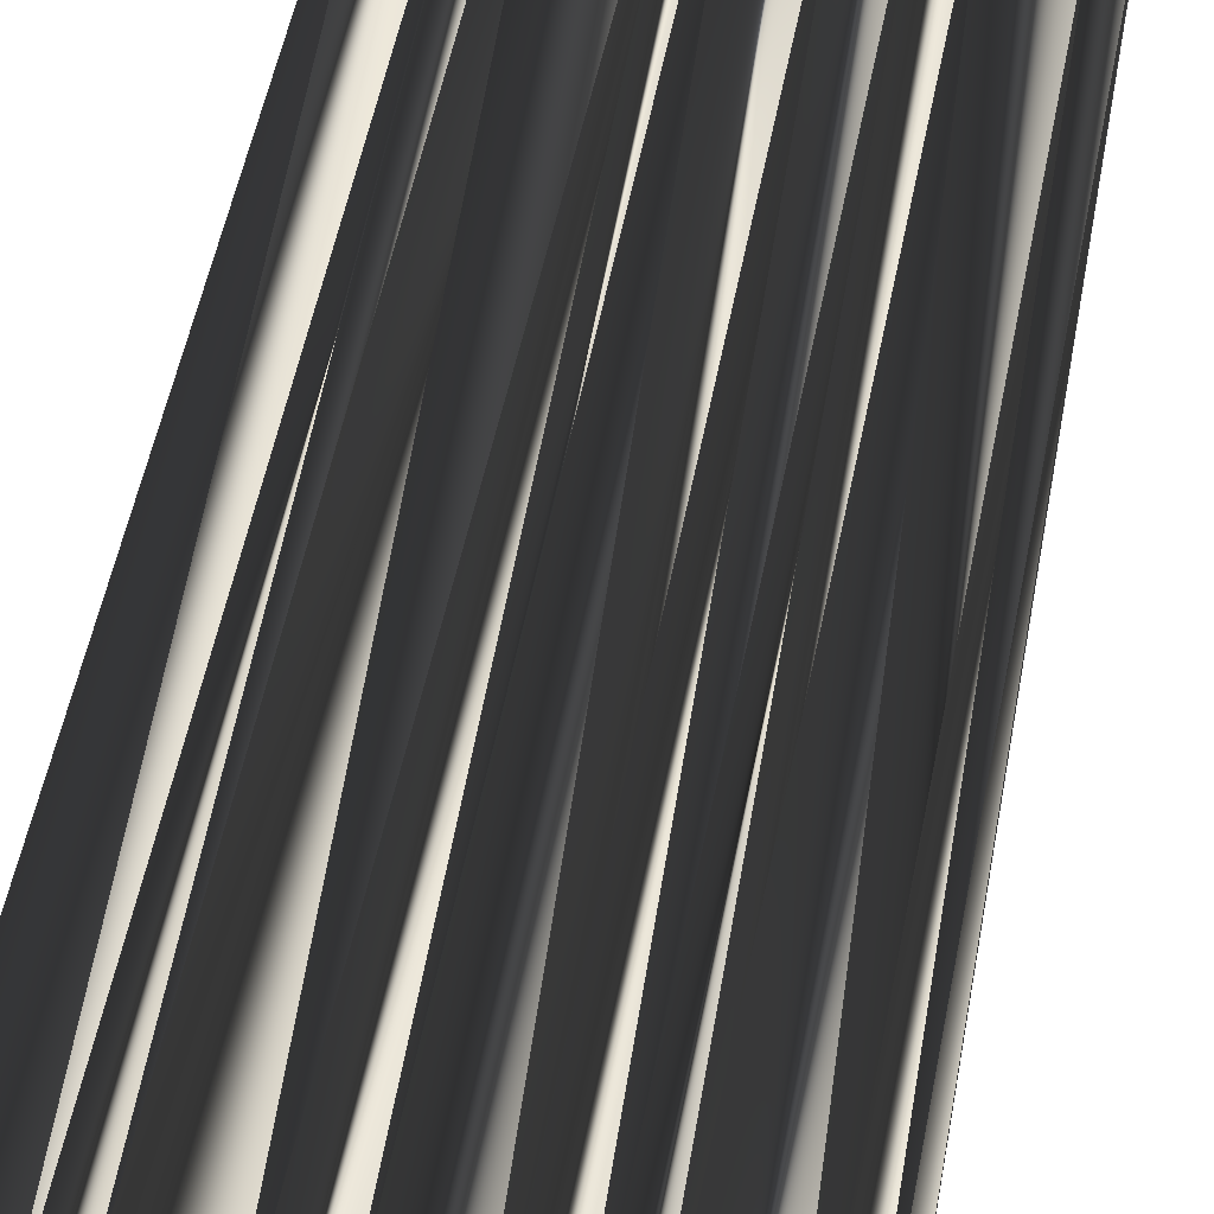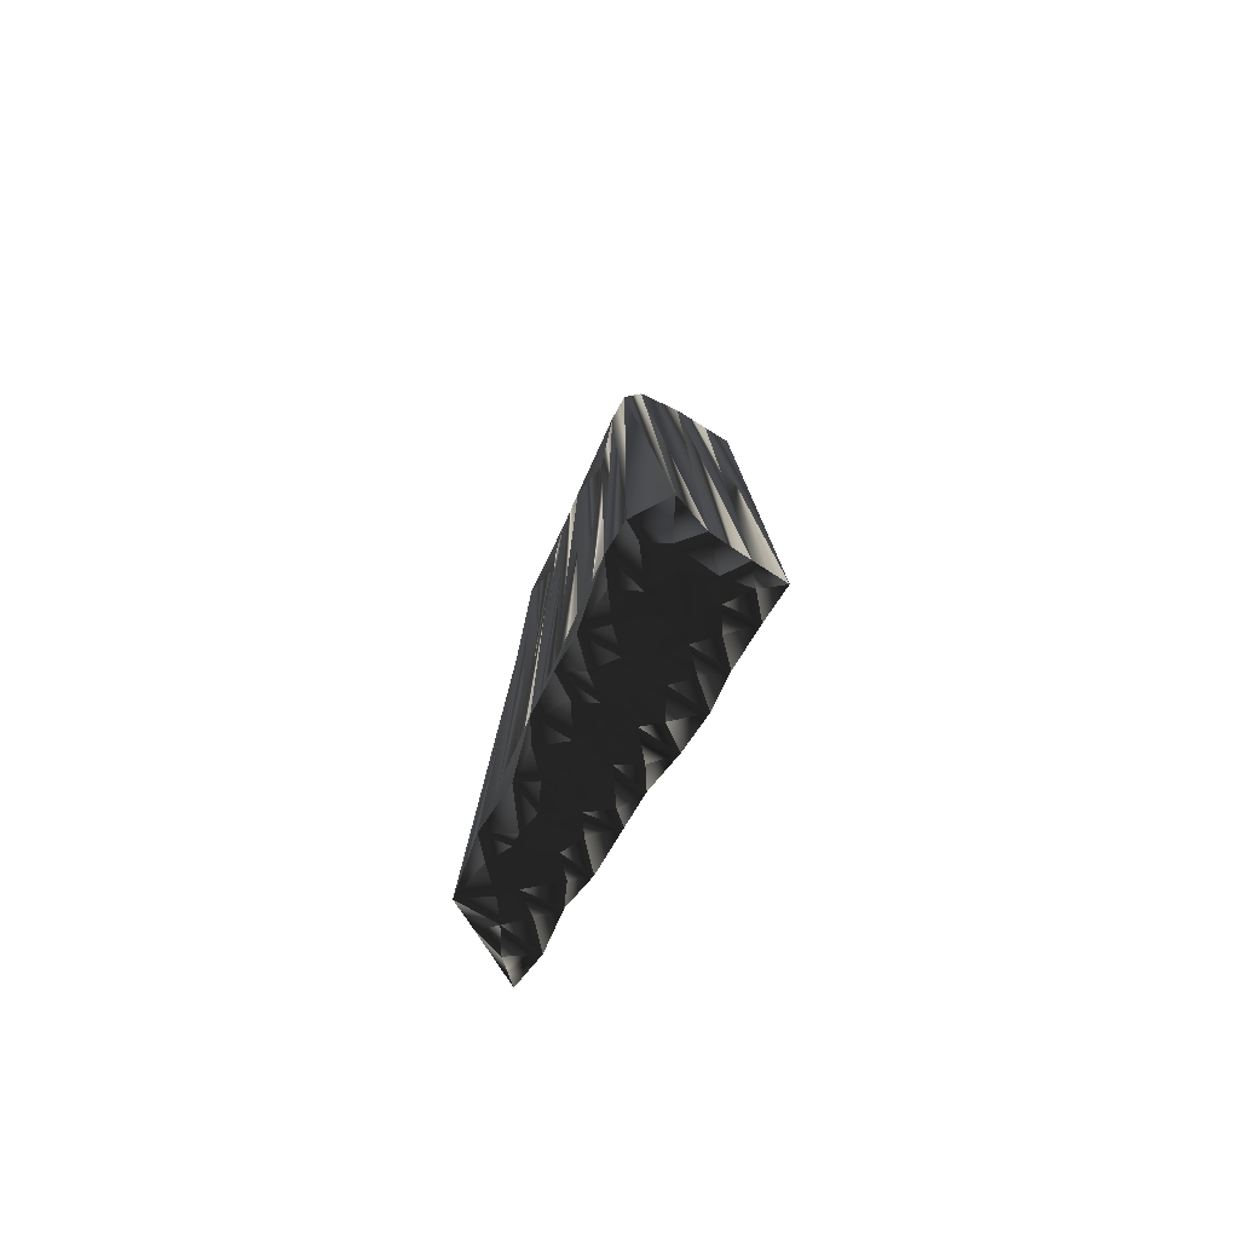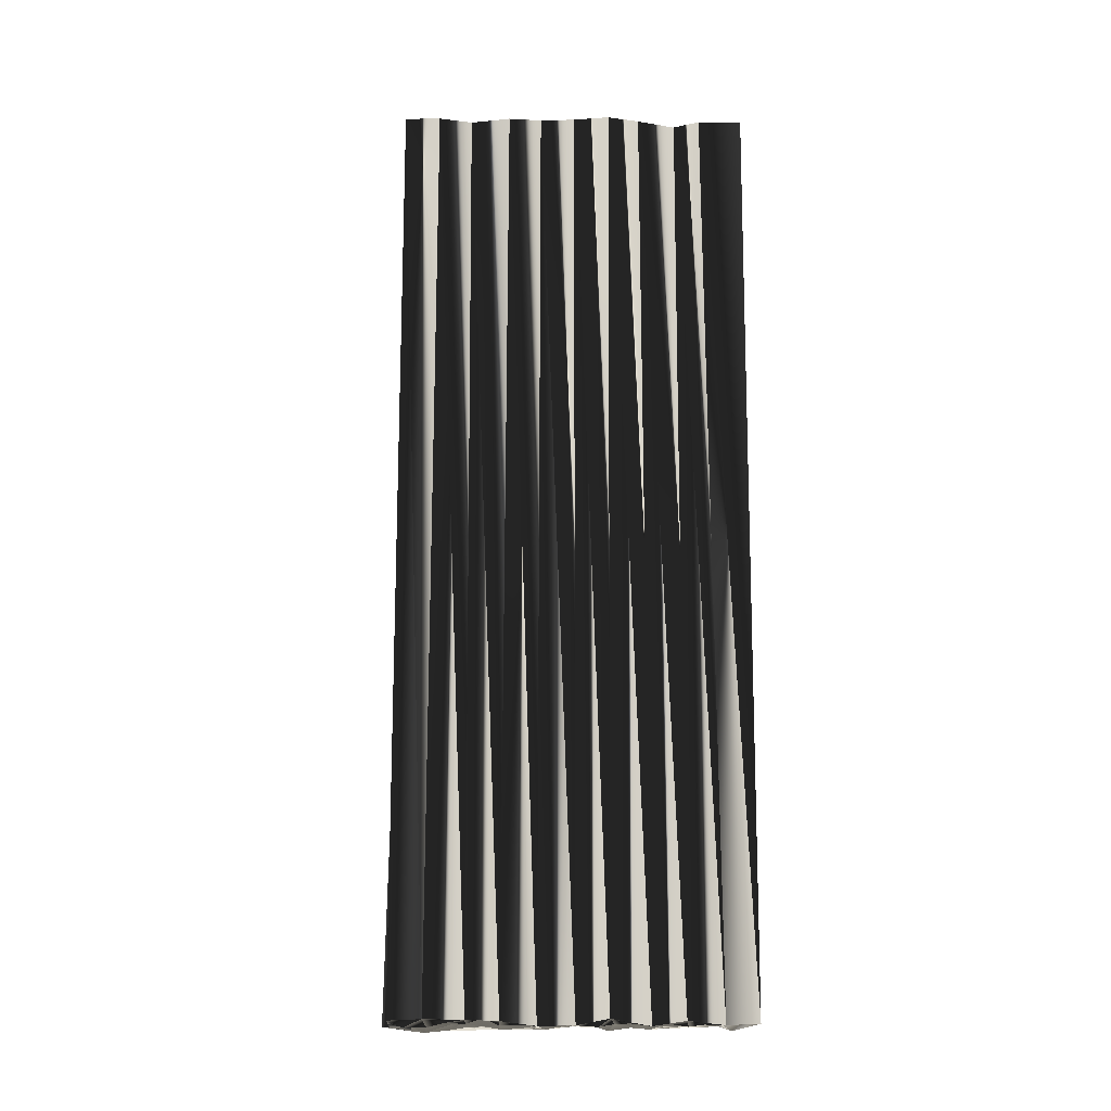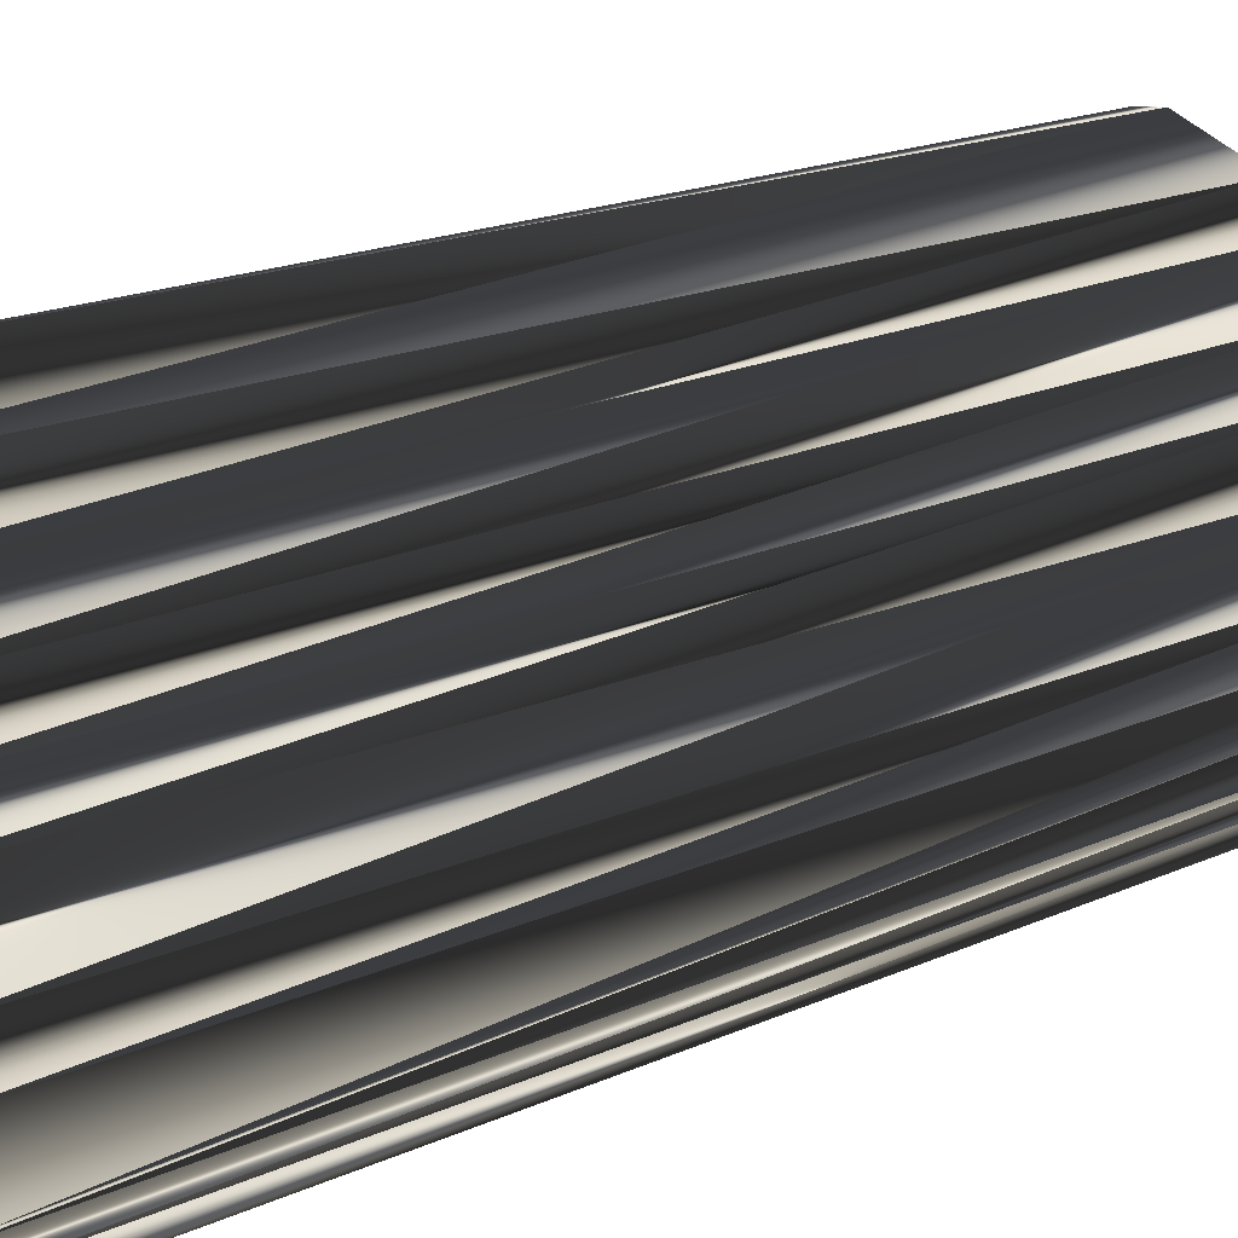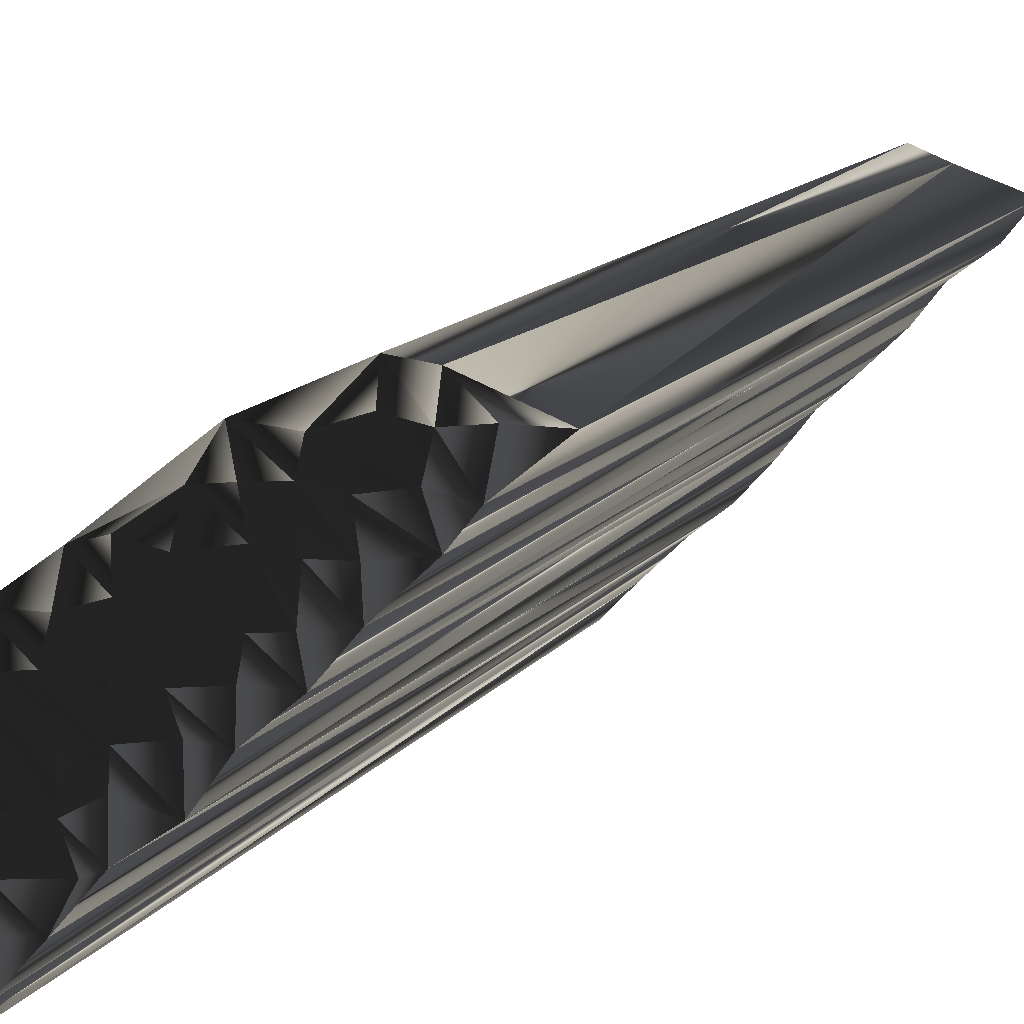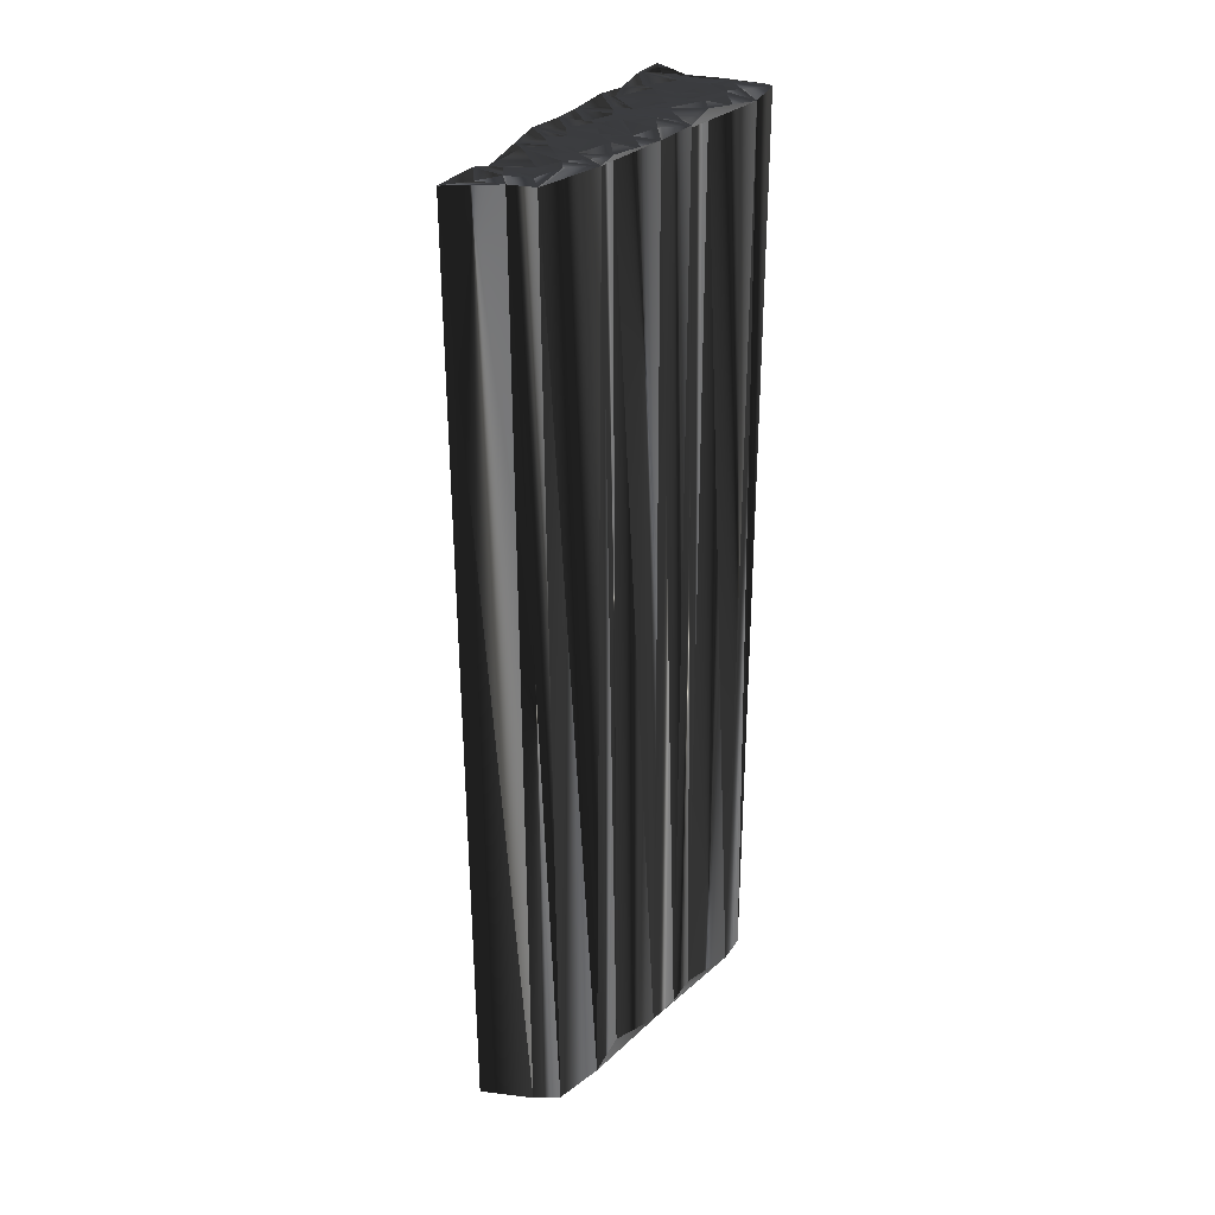
<metadata>
{"format":"obj","ext":"obj","renderer":"f3d","projection":"perspective","resolution":1024,"background":"white","views":[{"elev":49.3,"azim":-169.5,"up":"+Y"},{"elev":-79.1,"azim":-78.5,"up":"+Z"},{"elev":-14.7,"azim":43.2,"up":"+Z"},{"elev":14.7,"azim":-137.2,"up":"+Y"},{"elev":9.2,"azim":16.9,"up":"+Y"},{"elev":31.3,"azim":164.0,"up":"+Z"}]}
</metadata>
<code>
v 168 450.3 0.00777
v 168.3 451.5 -0.01384
v 168.9 449.7 -0.02331
v 169 450.6 -0.1305
v 168.8 451.3 0.09794
v 169 452.1 -0.08783
v 169.8 448.9 0.05784
v 170 449.7 -0.02597
v 169.6 450.6 -0.1876
v 169.9 451.4 -0.09839
v 169.7 452.2 -0.01512
v 170.5 448.2 0.1282
v 170.4 448.9 -0.06423
v 170.6 449.7 -0.04726
v 170.7 450.6 0.04409
v 170.5 451.3 0.06903
v 170.6 452.2 0.01932
v 170.6 453.1 0.0646
v 171.2 448.9 0.1757
v 171.3 449.9 0.08169
v 171.4 450.7 0.05292
v 171.5 451.3 -0.01167
v 171.3 452.2 -0.07649
v 171.5 453 0.04254
v 171.3 453.7 -0.0539
v 172.2 449.8 0.1578
v 172.2 450.6 0.2176
v 172.2 451.3 0.01025
v 172 452.2 -0.07857
v 172.3 452.9 0.01614
v 172.1 453.5 -0.07697
v 172.3 454.5 0.02346
v 173 450.5 0.1111
v 173 451.5 0.01354
v 173 452.2 0.04857
v 173 452.9 -0.004766
v 173 453.7 0.05055
v 173 454.6 0.1195
v 173.8 451.3 -0.03294
v 173.9 452.2 0.04137
v 173.8 452.9 0.1884
v 173.8 453.9 -0.009843
v 173.8 454.5 -0.1287
v 173.7 455.2 0.1721
v 174.5 452.2 -0.0112
v 174.8 453 -0.05079
v 174.7 453.8 0.04897
v 174.5 454.8 -0.03915
v 174.9 455.3 -0.08906
v 174.7 456.2 -0.04341
v 175.3 452.9 0.1912
v 175.3 453.9 0.06429
v 175.6 454.5 0.05638
v 175.2 455.5 0.02275
v 175.4 456.2 0.01838
v 176.2 453.8 -0.03495
v 176.2 454.5 0.05484
v 176.2 455.6 -0.02477
v 176.3 456.1 0.1321
v 176.1 457.1 0.01336
v 176.9 454.7 0.1311
v 177 455.4 0.0279
v 177 456.2 0.05436
v 176.9 456.8 -0.1419
v 177.8 455.4 -0.004898
v 177.7 456.3 0.05116
v 178.5 456.2 0.04645
v 168.3 450.8 30
v 168.3 451.4 30.12
v 169.1 449.7 29.87
v 169.2 450.4 30.05
v 169.1 451.3 30.08
v 168.9 452 29.94
v 169.9 448.8 29.78
v 169.7 449.6 29.9
v 169.8 450.6 30.04
v 169.6 451.2 30.03
v 169.6 452.2 29.91
v 170.5 448.1 29.98
v 170.7 448.9 29.93
v 170.5 449.9 29.99
v 170.7 450.7 29.89
v 170.6 451.3 29.92
v 170.4 452.1 30.12
v 170.5 452.7 30.11
v 171.4 449 30.01
v 171.5 449.7 29.9
v 171.4 450.5 30.03
v 171.2 451.2 29.86
v 171.5 452.2 30.02
v 171.3 453 29.91
v 171.3 453.8 30.05
v 172.1 449.8 29.91
v 172.5 450.5 29.91
v 172.2 451.2 29.74
v 172.3 452.1 30.04
v 172.1 453.1 30.1
v 172.3 453.7 30.07
v 172.4 454.5 30.01
v 172.9 450.7 30.11
v 172.9 451.6 30.03
v 173 452.2 30.01
v 173 453.1 30.12
v 173 453.9 29.99
v 172.9 454.7 29.85
v 173.9 451.3 29.94
v 173.8 452.3 29.9
v 173.7 452.9 30.08
v 173.8 453.7 30.02
v 173.8 454.5 30.08
v 173.9 455.3 30.02
v 174.5 452.2 30.08
v 174.5 453 30.04
v 174.7 453.6 30
v 174.7 454.6 29.92
v 174.6 455.4 30.01
v 174.5 456.1 30.07
v 175.4 453 30.13
v 175.3 453.7 30.09
v 175.4 454.5 30.17
v 175.3 455.4 30.03
v 175.4 456 30.07
v 176.1 453.8 30.03
v 176.1 454.6 30.17
v 175.9 455.3 29.89
v 176.2 456.3 29.98
v 176.3 456.9 29.98
v 177 454.6 29.81
v 176.8 455.4 30.01
v 177 456.1 30.07
v 177.1 456.8 30.11
v 177.5 455.3 30.06
v 177.7 456.2 30.04
v 178.7 456.2 29.99
f 29 30 24
f 22 23 17
f 33 34 28
f 15 10 9
f 14 13 19
f 20 15 14
f 8 3 7
f 5 10 6
f 15 16 10
f 3 8 4
f 26 20 19
f 21 22 16
f 17 23 18
f 18 25 6
f 24 30 25
f 5 6 2
f 42 37 41
f 44 48 49
f 36 35 40
f 32 37 38
f 59 60 55
f 29 34 35
f 54 58 55
f 48 52 53
f 40 39 45
f 43 47 48
f 63 65 66
f 8 13 14
f 21 20 26
f 7 12 13
f 13 12 19
f 21 26 27
f 21 15 20
f 20 14 19
f 26 33 27
f 3 4 1
f 8 7 13
f 9 5 4
f 9 8 14
f 21 27 22
f 15 9 14
f 8 9 4
f 9 10 5
f 4 2 1
f 10 11 6
f 5 2 4
f 15 21 16
f 16 17 11
f 27 28 22
f 31 30 36
f 25 32 6
f 10 16 11
f 11 18 6
f 16 22 17
f 17 18 11
f 18 23 24
f 24 25 18
f 36 37 31
f 31 37 32
f 25 31 32
f 22 28 23
f 23 29 24
f 27 33 28
f 28 34 29
f 23 28 29
f 30 35 36
f 31 25 30
f 30 29 35
f 53 54 49
f 48 53 49
f 44 32 38
f 37 42 38
f 53 56 57
f 54 55 50
f 50 32 44
f 50 49 54
f 50 44 49
f 55 58 59
f 63 59 62
f 58 62 59
f 64 66 67
f 60 50 55
f 63 60 59
f 54 53 57
f 64 63 66
f 58 61 62
f 62 61 65
f 64 60 63
f 63 62 65
f 65 67 66
f 52 51 56
f 52 56 53
f 54 57 58
f 56 61 57
f 57 61 58
f 43 42 47
f 37 36 41
f 48 44 43
f 43 44 38
f 41 45 46
f 47 52 48
f 33 39 34
f 34 39 35
f 36 40 41
f 41 40 45
f 43 38 42
f 42 41 46
f 40 35 39
f 51 46 45
f 51 47 46
f 46 47 42
f 52 47 51
f 97 96 91
f 90 89 84
f 101 100 95
f 77 82 76
f 80 81 86
f 82 87 81
f 70 75 74
f 77 72 73
f 83 82 77
f 75 70 71
f 87 93 86
f 89 88 83
f 90 84 85
f 92 85 73
f 97 91 92
f 73 72 69
f 104 109 108
f 115 111 116
f 102 103 107
f 104 99 105
f 127 126 122
f 101 96 102
f 125 121 122
f 119 115 120
f 106 107 112
f 114 110 115
f 132 130 133
f 80 75 81
f 87 88 93
f 79 74 80
f 79 80 86
f 93 88 94
f 82 88 87
f 81 87 86
f 100 93 94
f 71 70 68
f 74 75 80
f 72 76 71
f 75 76 81
f 94 88 89
f 76 82 81
f 76 75 71
f 77 76 72
f 69 71 68
f 78 77 73
f 69 72 71
f 88 82 83
f 84 83 78
f 95 94 89
f 97 98 103
f 99 92 73
f 83 77 78
f 85 78 73
f 89 83 84
f 85 84 78
f 90 85 91
f 92 91 85
f 104 103 98
f 104 98 99
f 98 92 99
f 95 89 90
f 96 90 91
f 100 94 95
f 101 95 96
f 95 90 96
f 102 97 103
f 92 98 97
f 96 97 102
f 121 120 116
f 120 115 116
f 99 111 105
f 109 104 105
f 123 120 124
f 122 121 117
f 99 117 111
f 116 117 121
f 111 117 116
f 125 122 126
f 126 130 129
f 129 125 126
f 133 131 134
f 117 127 122
f 127 130 126
f 120 121 124
f 130 131 133
f 128 125 129
f 128 129 132
f 127 131 130
f 129 130 132
f 134 132 133
f 118 119 123
f 123 119 120
f 124 121 125
f 128 123 124
f 128 124 125
f 109 110 114
f 103 104 108
f 111 115 110
f 111 110 105
f 112 108 113
f 119 114 115
f 106 100 101
f 106 101 102
f 107 103 108
f 107 108 112
f 105 110 109
f 108 109 113
f 102 107 106
f 113 118 112
f 114 118 113
f 114 113 109
f 114 119 118
f 1 68 3
f 3 70 68
f 3 70 7
f 7 74 70
f 7 74 12
f 12 79 74
f 12 79 19
f 19 86 79
f 19 86 26
f 26 93 86
f 26 93 33
f 33 100 93
f 33 100 39
f 39 106 100
f 39 106 45
f 45 112 106
f 45 112 51
f 51 118 112
f 51 118 56
f 56 123 118
f 56 123 61
f 61 128 123
f 61 128 65
f 65 132 128
f 65 132 67
f 67 134 132
f 67 134 64
f 64 131 134
f 64 131 60
f 60 127 131
f 60 127 50
f 50 117 127
f 50 117 44
f 44 111 117
f 44 111 32
f 32 99 111
f 32 99 25
f 25 92 99
f 25 92 18
f 18 85 92
f 18 85 6
f 6 73 85
f 6 73 2
f 2 69 73
f 2 69 1
f 1 68 69

</code>
